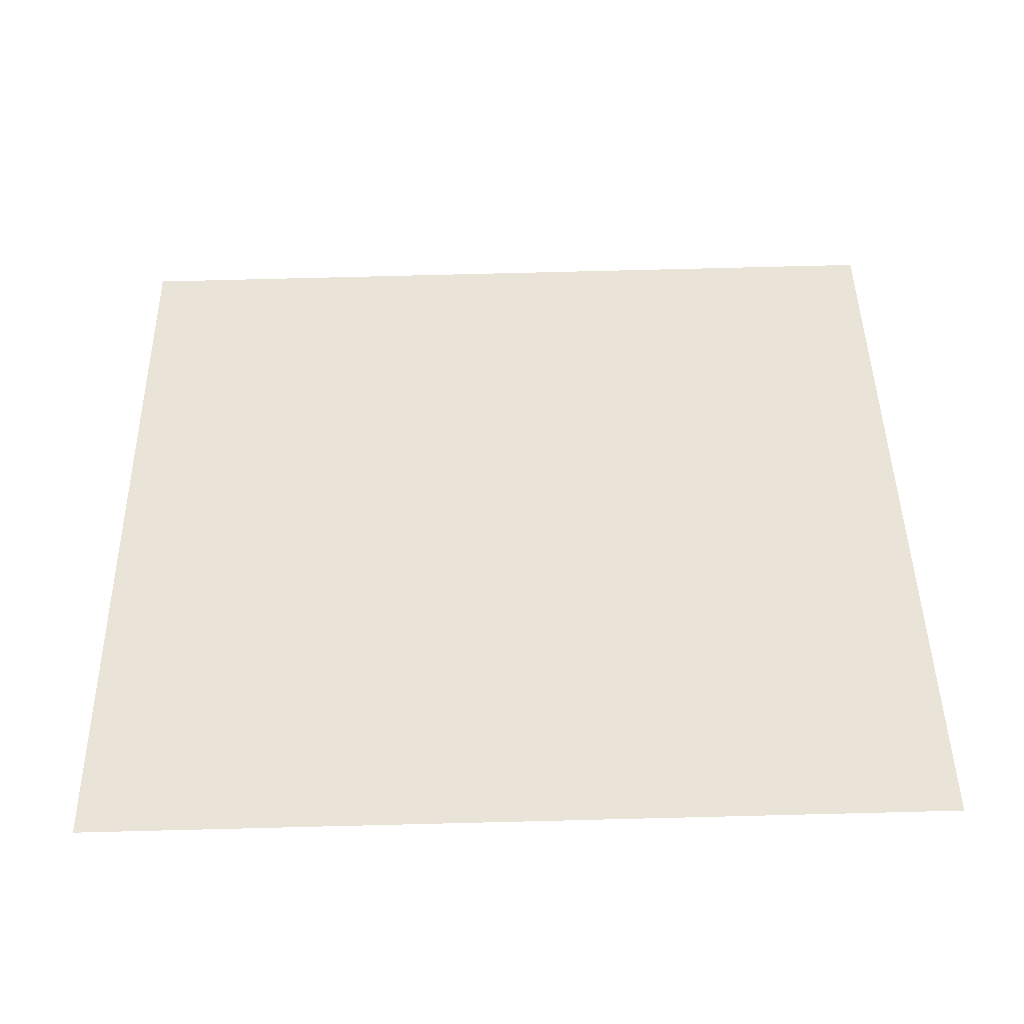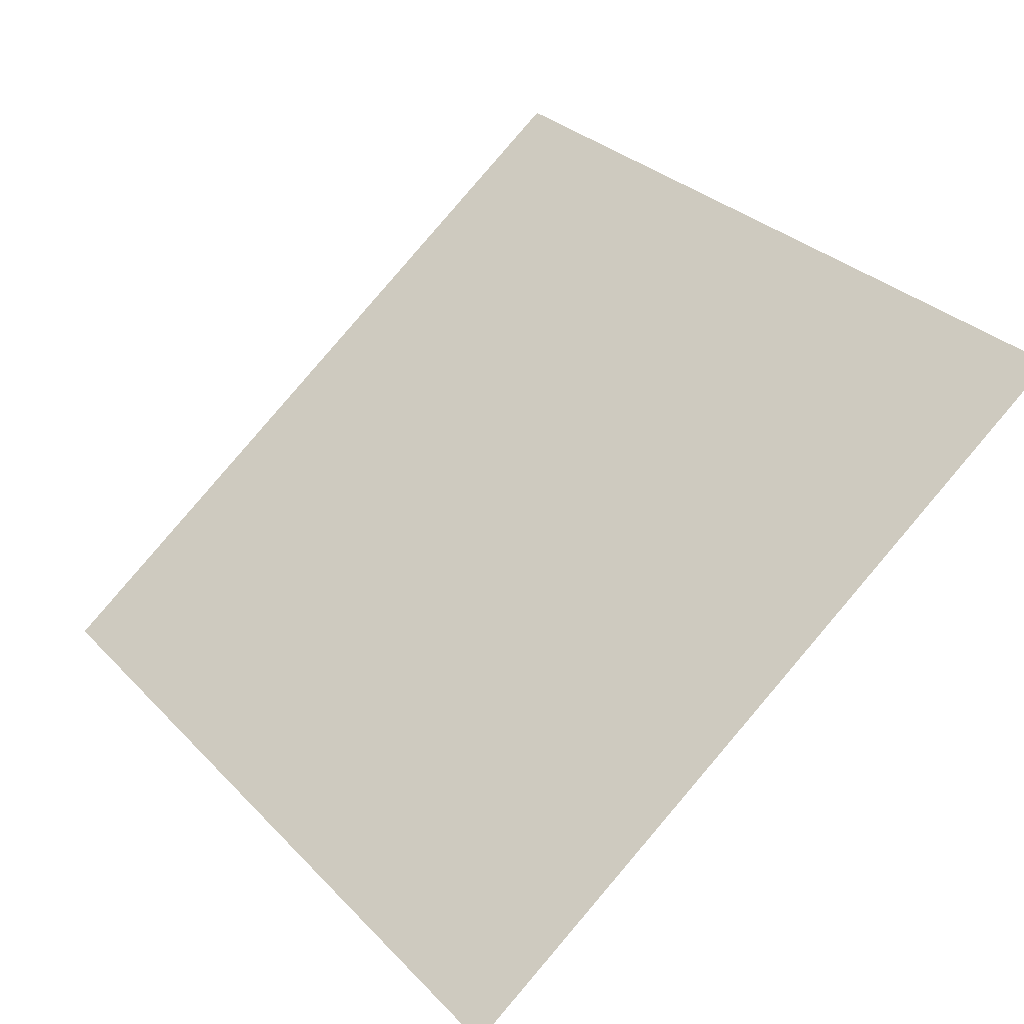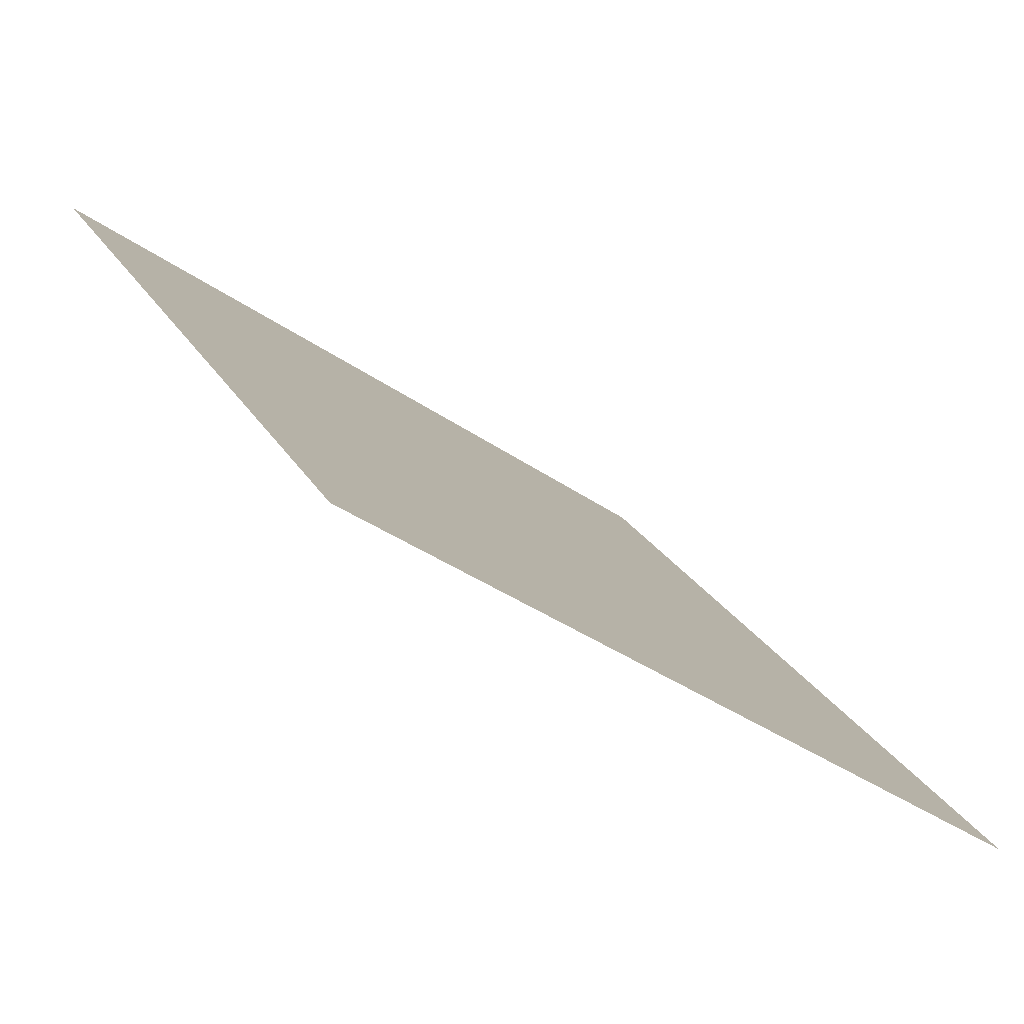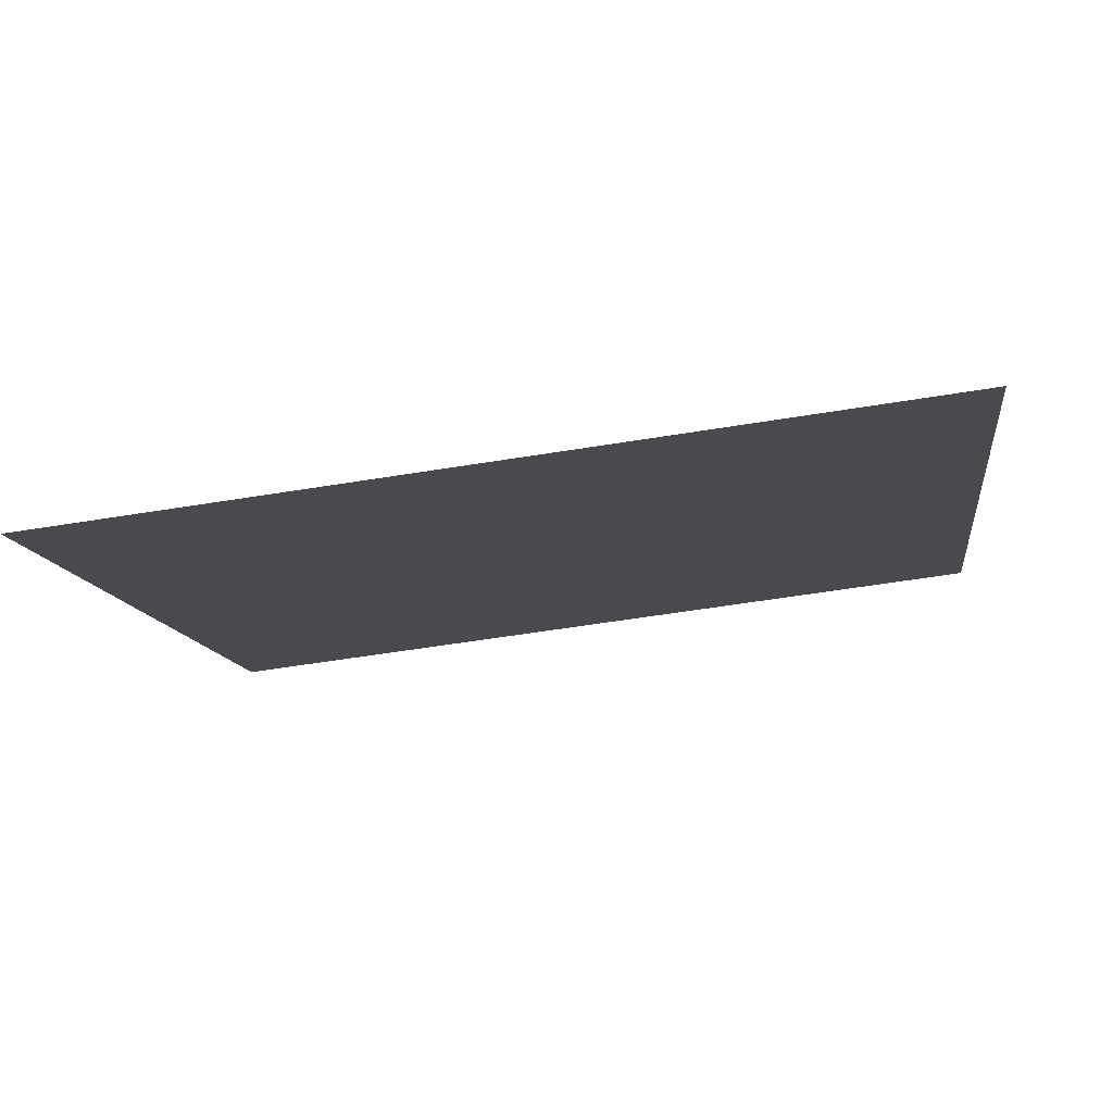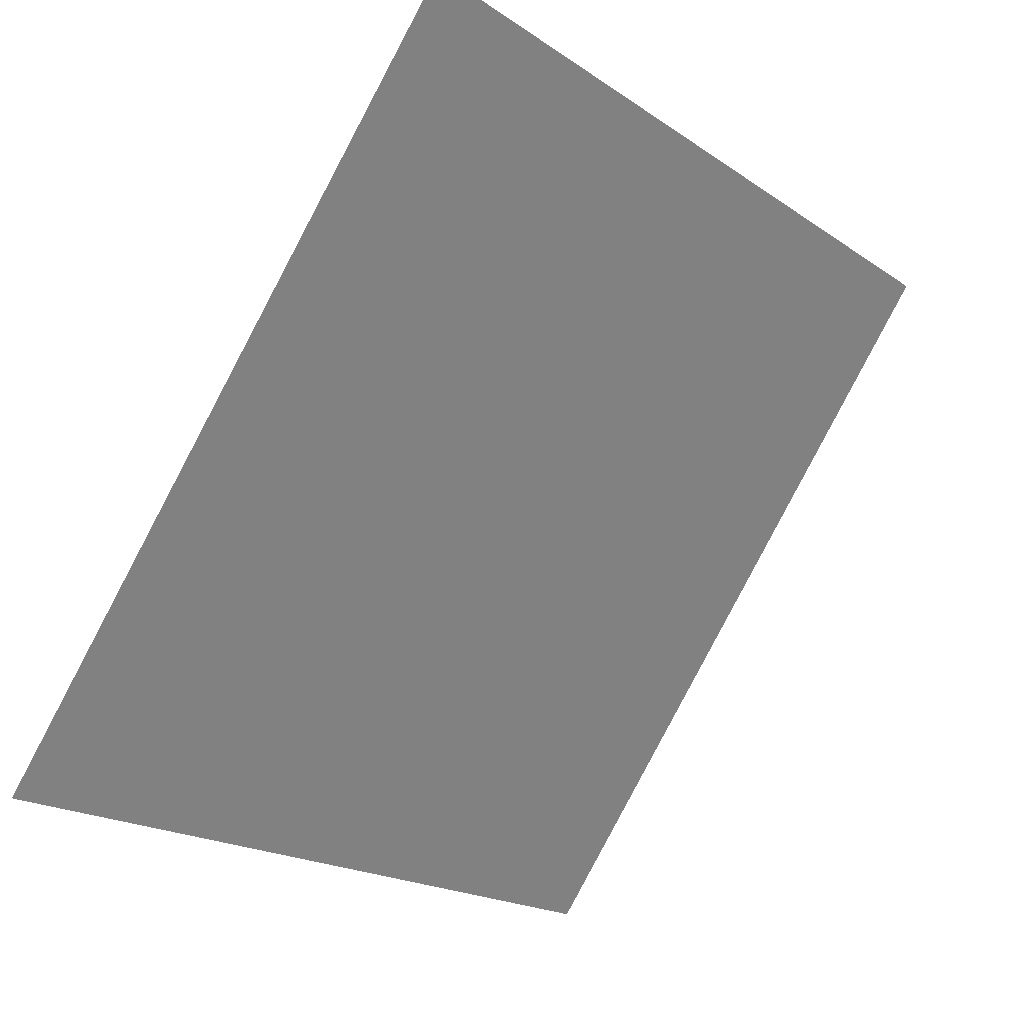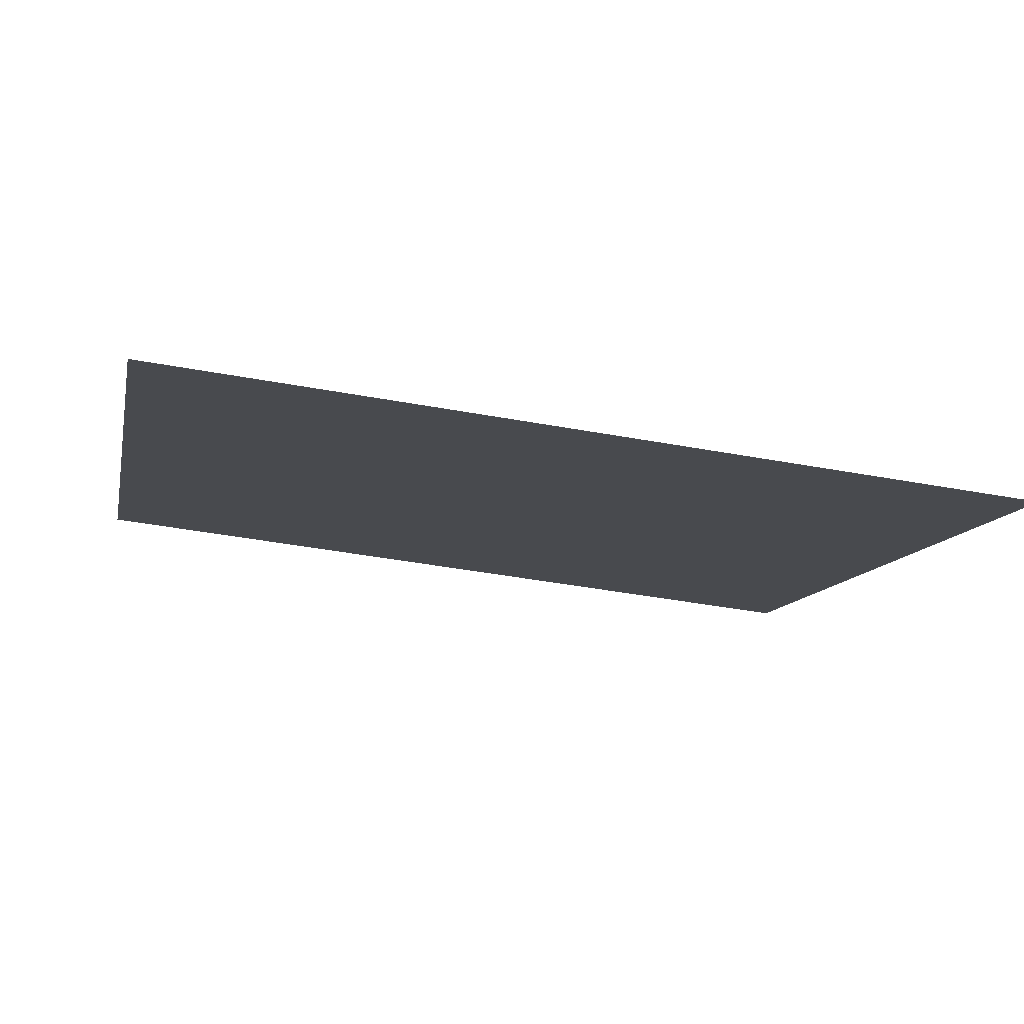
<metadata>
{"format":"obj","ext":"obj","renderer":"f3d","projection":"perspective","resolution":1024,"background":"white","views":[{"elev":7.2,"azim":-179.8,"up":"+Y"},{"elev":32.2,"azim":-124.6,"up":"+Y"},{"elev":-36.0,"azim":-43.7,"up":"+Z"},{"elev":-47.9,"azim":-169.8,"up":"+Y"},{"elev":-19.9,"azim":127.1,"up":"+Z"},{"elev":-47.4,"azim":167.8,"up":"+Y"}]}
</metadata>
<code>
v -0.1828 0.8139 0.5404
v -0.1894 0.8141 0.5404
v -0.1893 0.818 0.5457
v -0.1827 0.8178 0.5456
f 4 3 2 1

</code>
